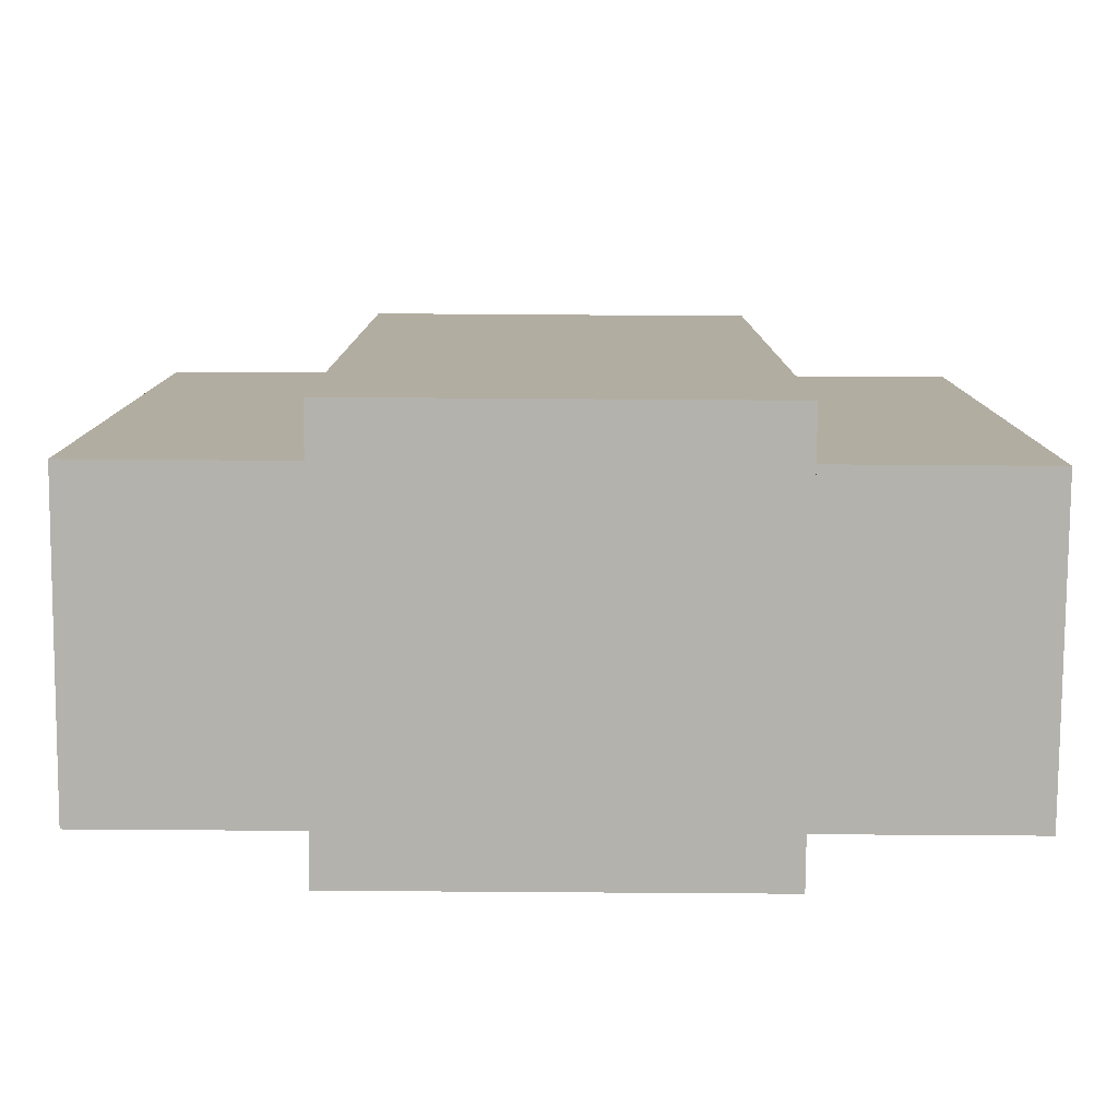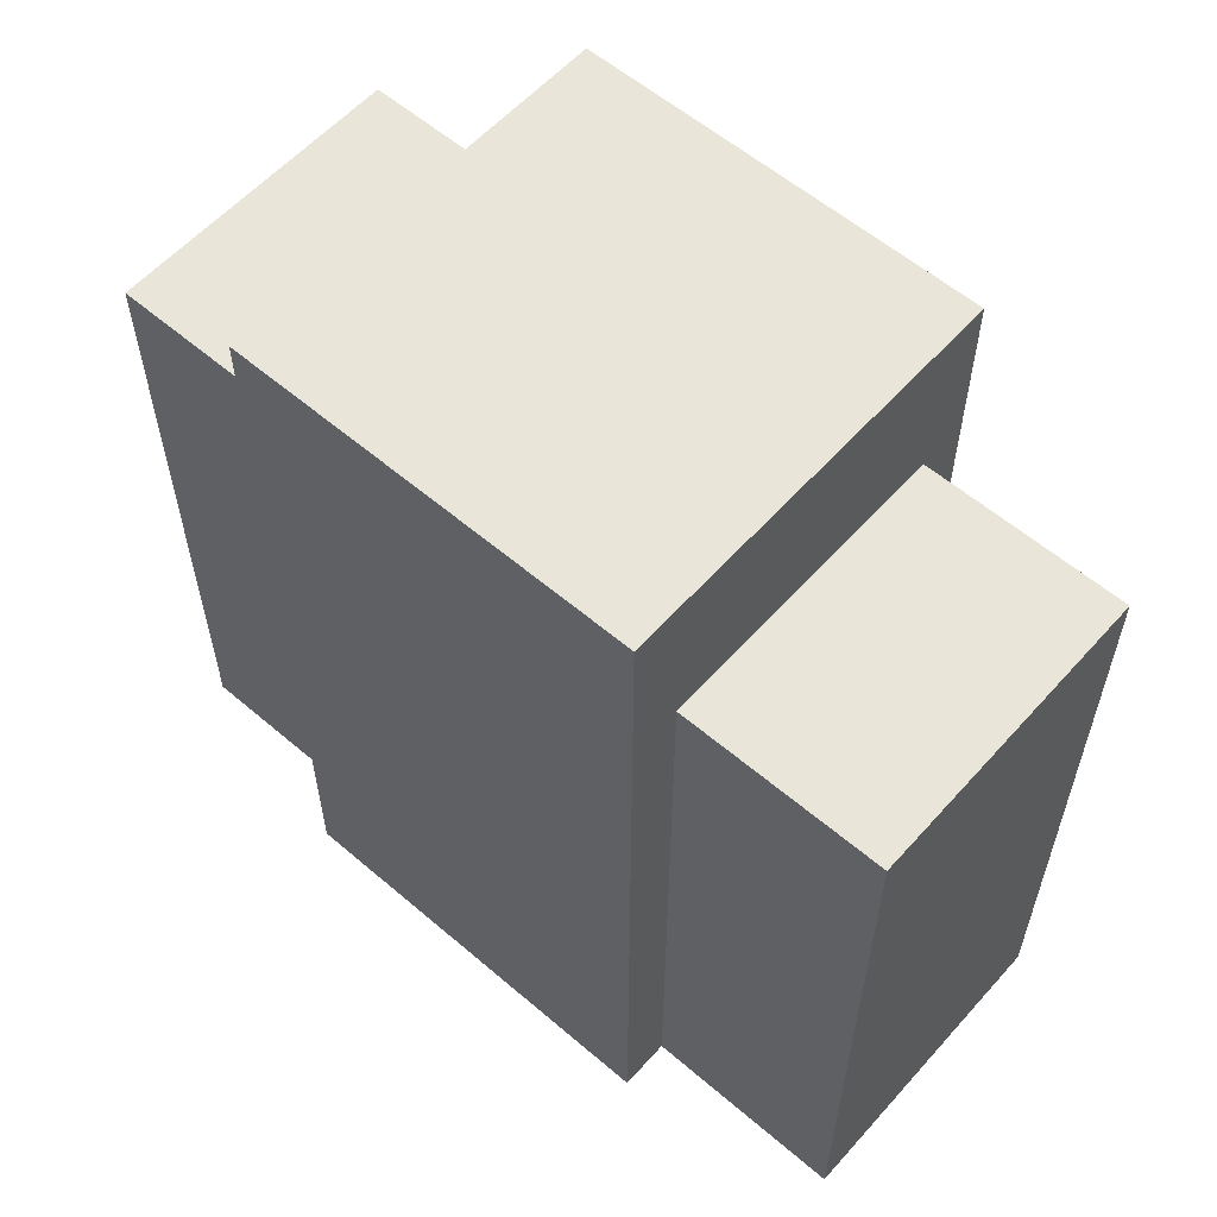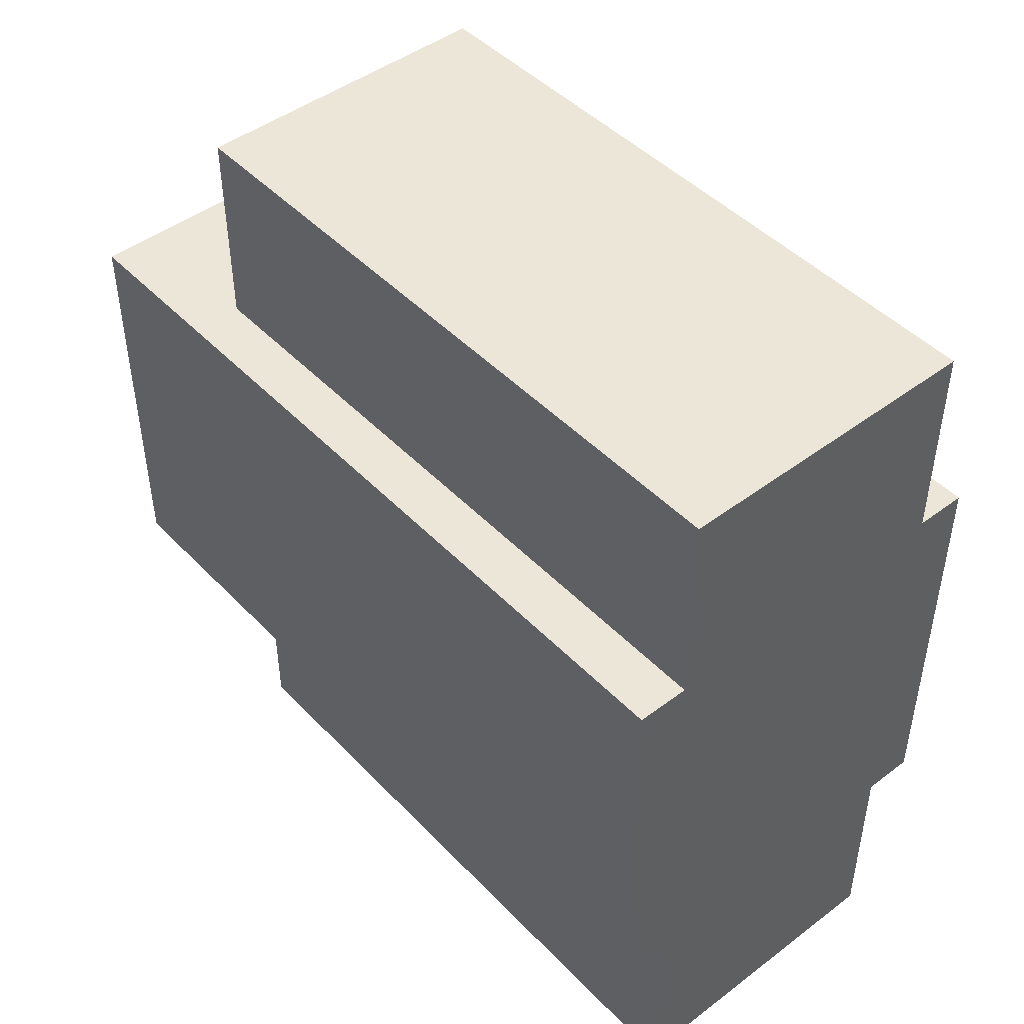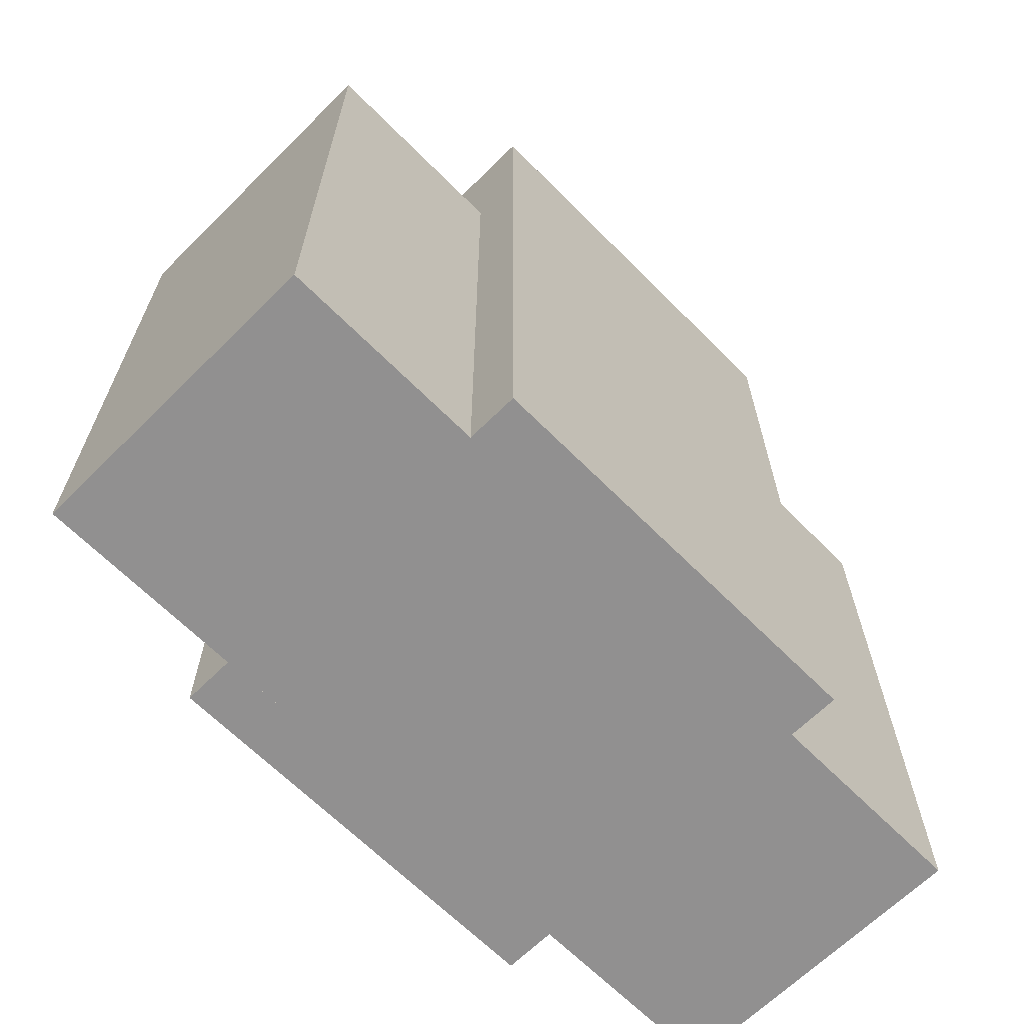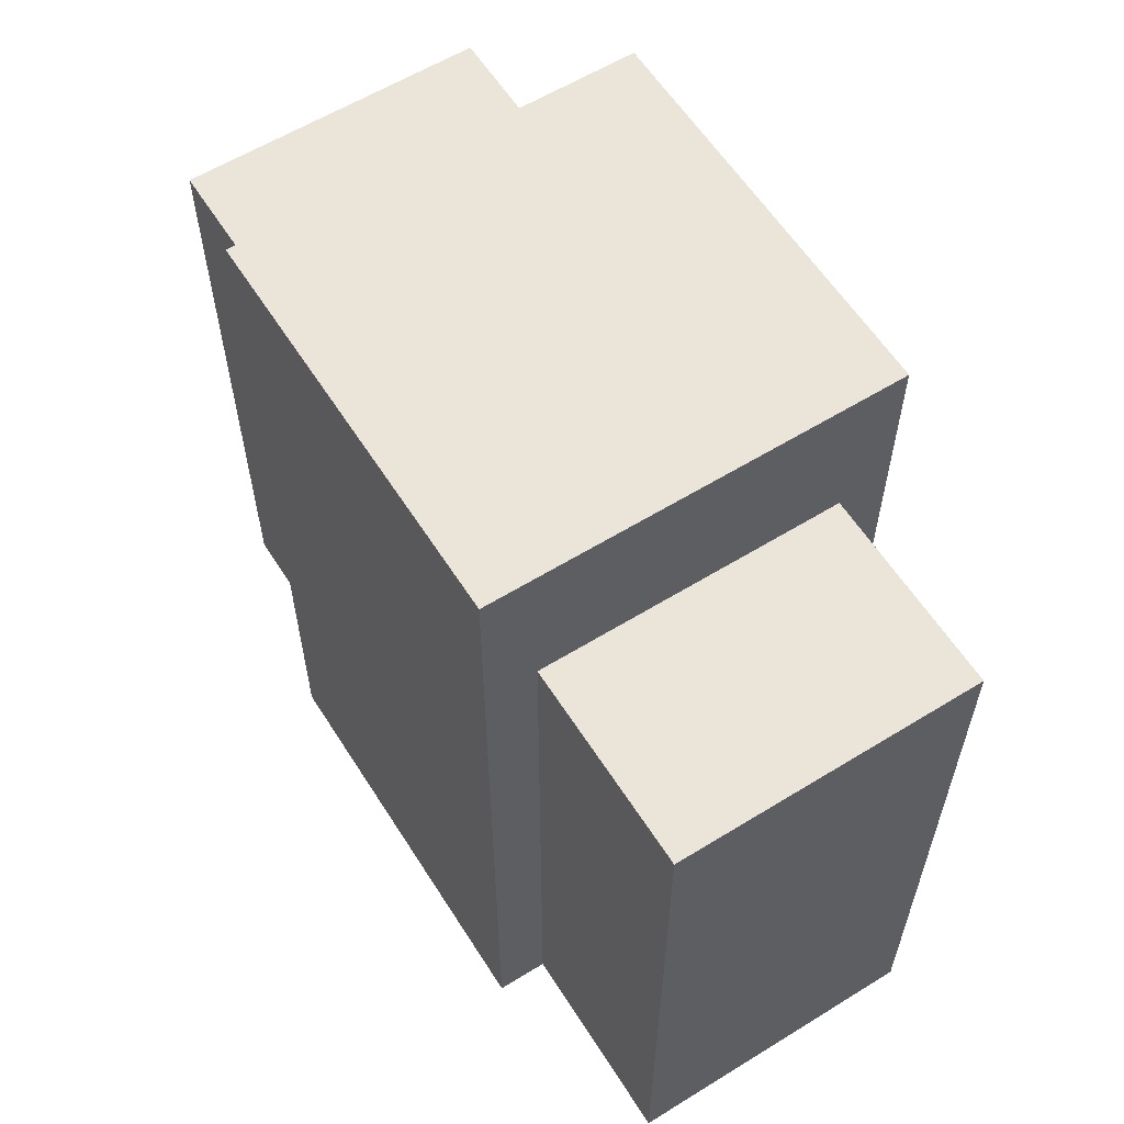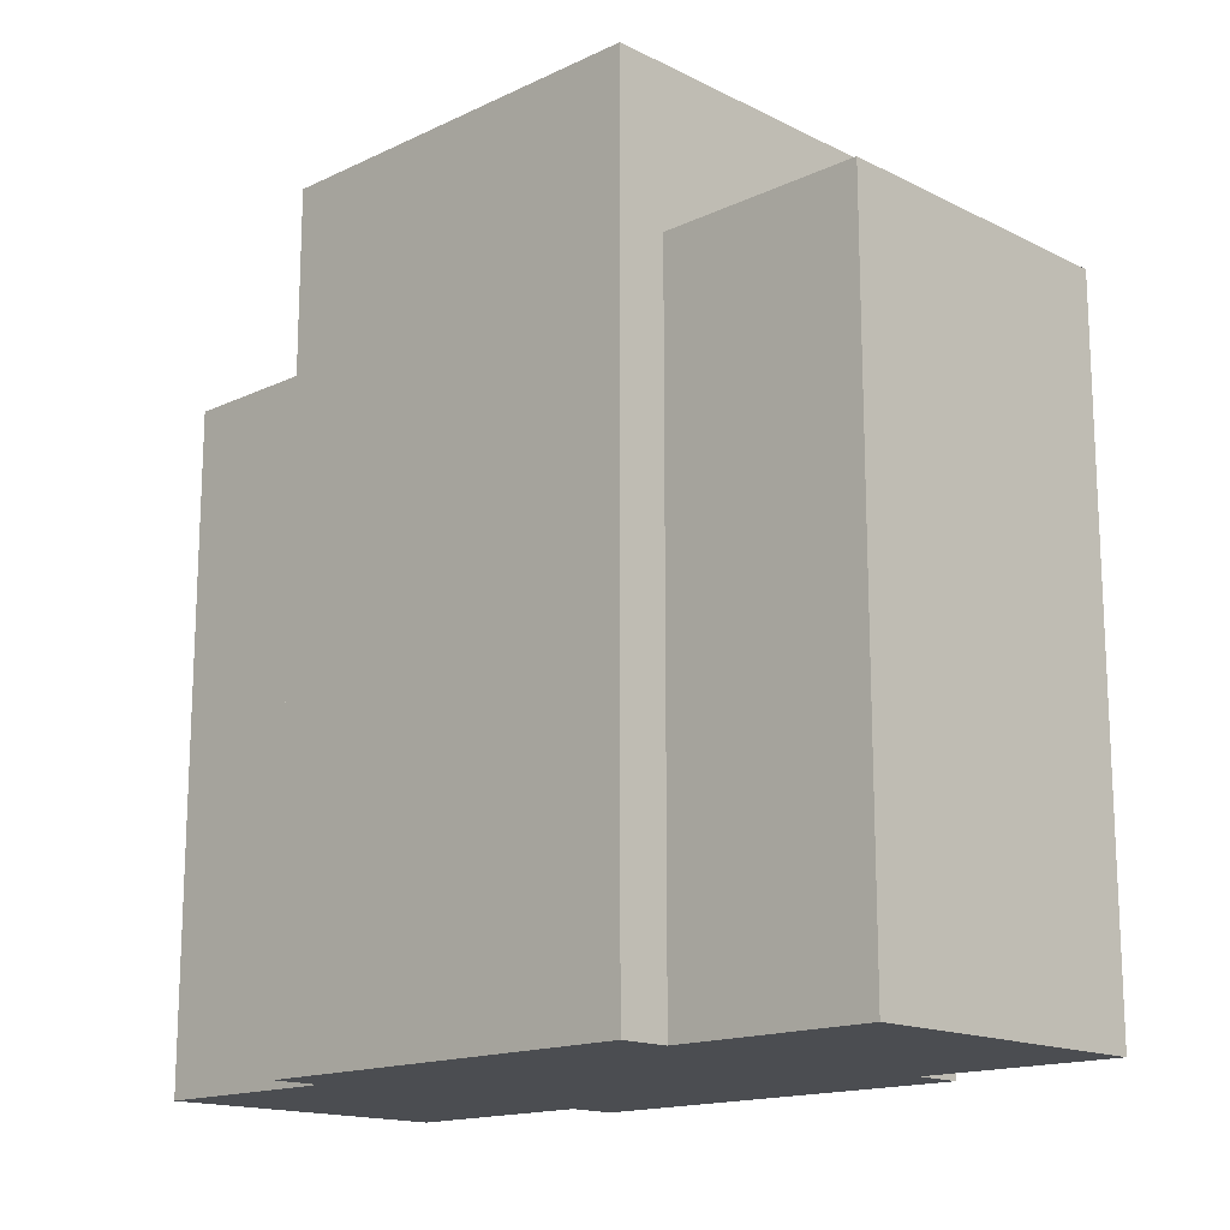
<metadata>
{"format":"obj","ext":"obj","renderer":"f3d","projection":"perspective","resolution":1024,"background":"white","views":[{"elev":-79.6,"azim":-90.4,"up":"+Y"},{"elev":58.3,"azim":-48.6,"up":"+Y"},{"elev":46.3,"azim":-40.7,"up":"+Z"},{"elev":-65.8,"azim":44.8,"up":"+Y"},{"elev":59.6,"azim":147.7,"up":"+Y"},{"elev":-15.8,"azim":-45.8,"up":"+Y"}]}
</metadata>
<code>
v 0.25 1 0.25
v 0.25 1 0.75
v 0.75 1 0.75
v 0.75 1 0.25
v 0.75 0 0.25
v 0.25 0 0.25
v 0.25 0 0.75
v 0.75 0 0.75
v 0.3125 0.8125 0
v 0.3125 0.8125 1
v 0.6875 0.8125 1
v 0.6875 0.8125 0
v 0.3125 0 0
v 0.3125 0 1
v 0.6875 0 1
v 0.6875 0 0
f 1 2 3 4
f 4 5 6 1
f 2 7 8 3
f 1 6 7 2
f 3 8 5 4
f 9 10 11 12
f 9 13 14 10
f 11 15 16 12
f 7 6 5 8
f 14 13 16 15
f 12 16 13 9
f 10 14 15 11

</code>
